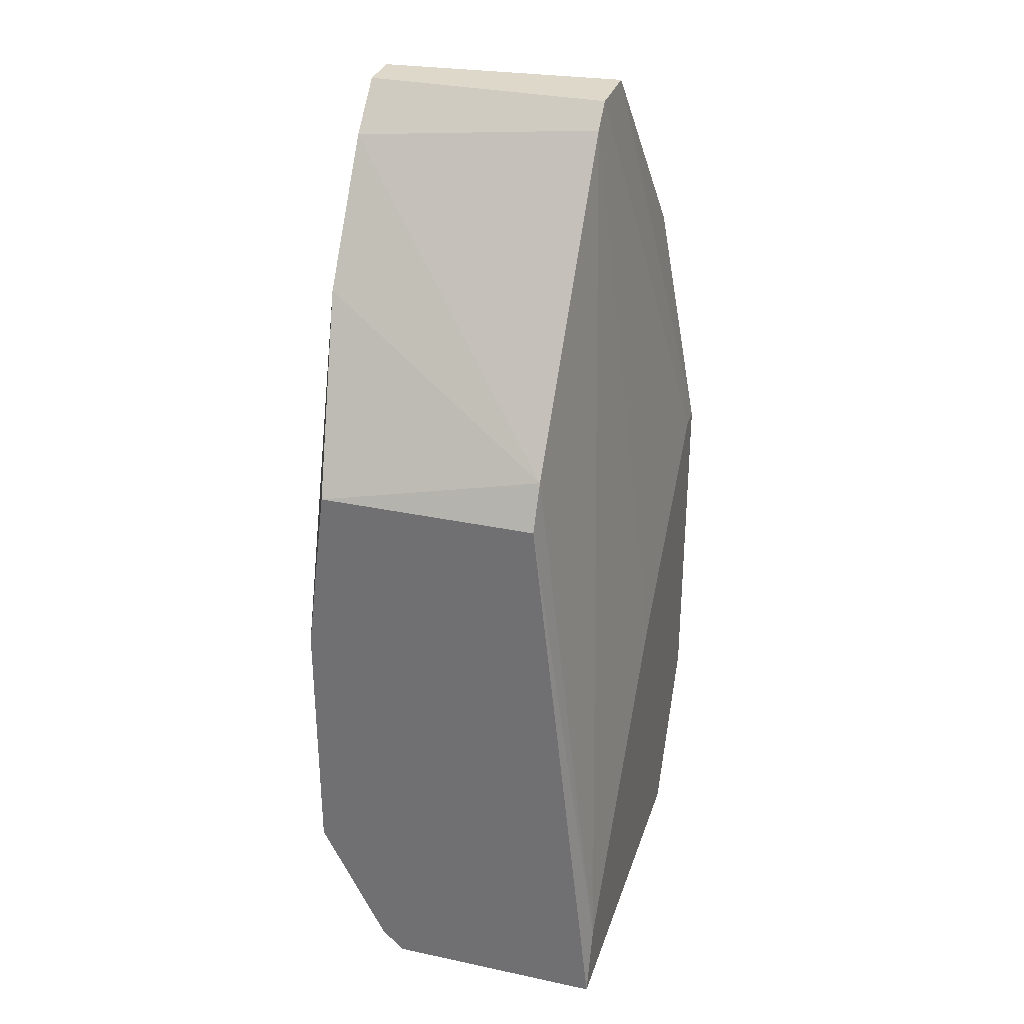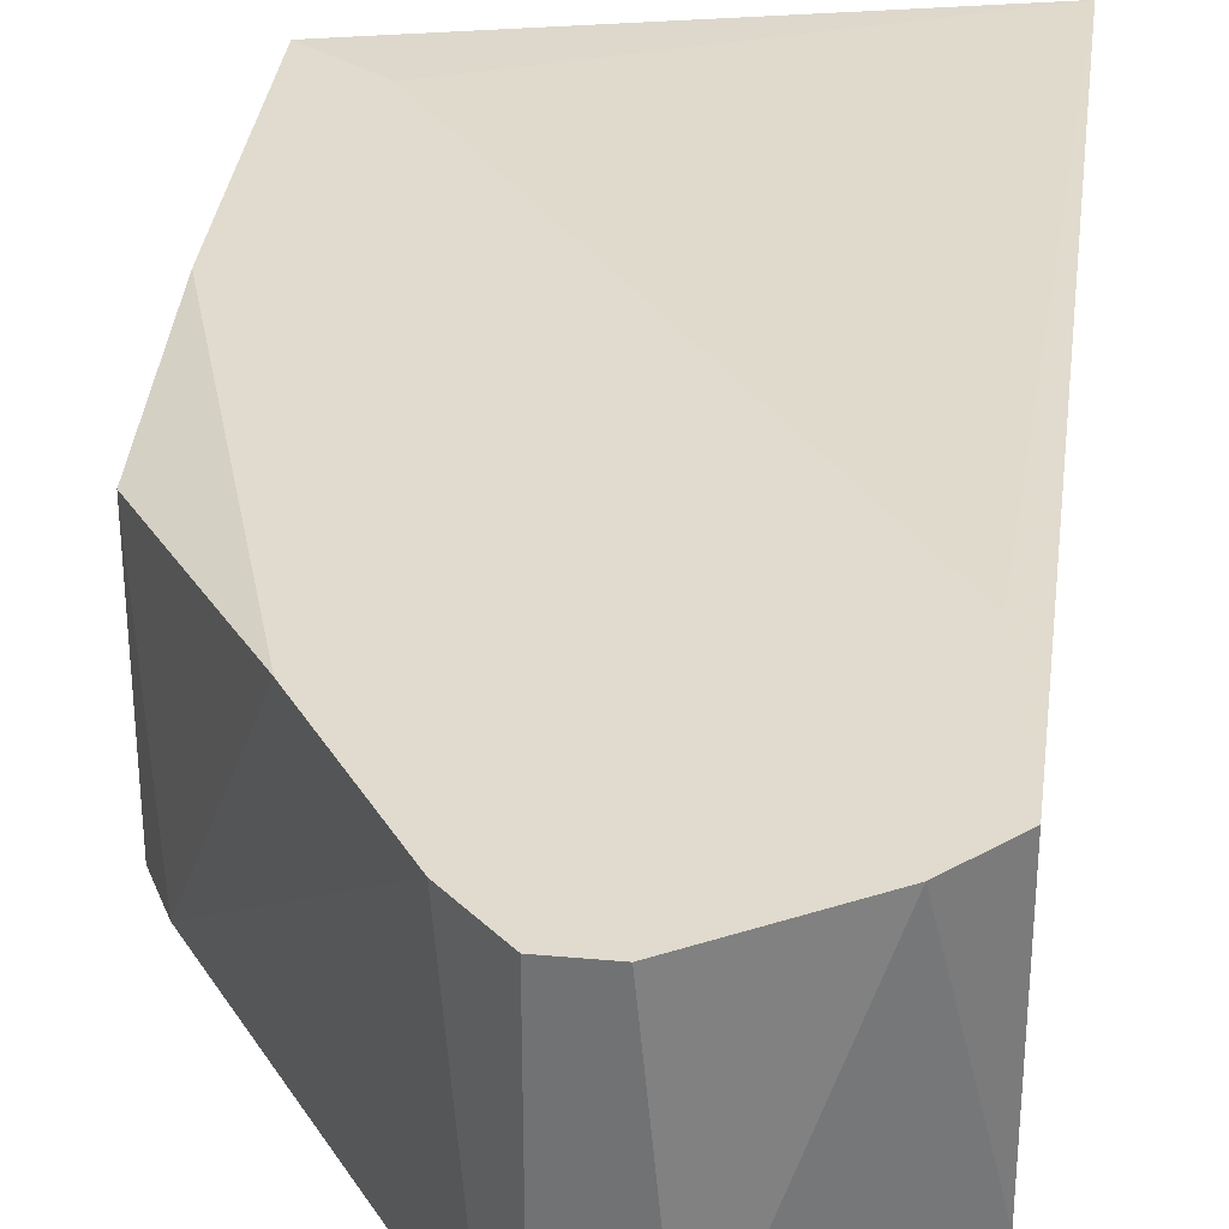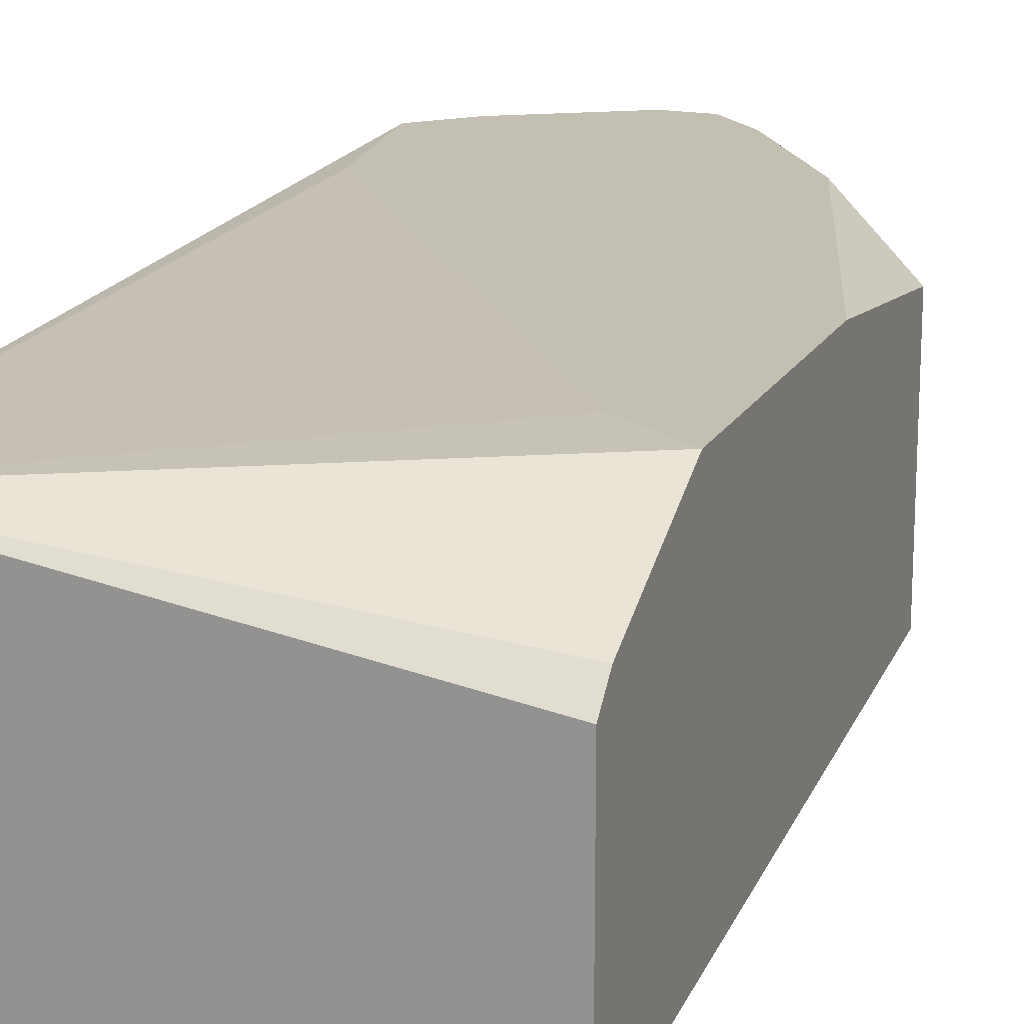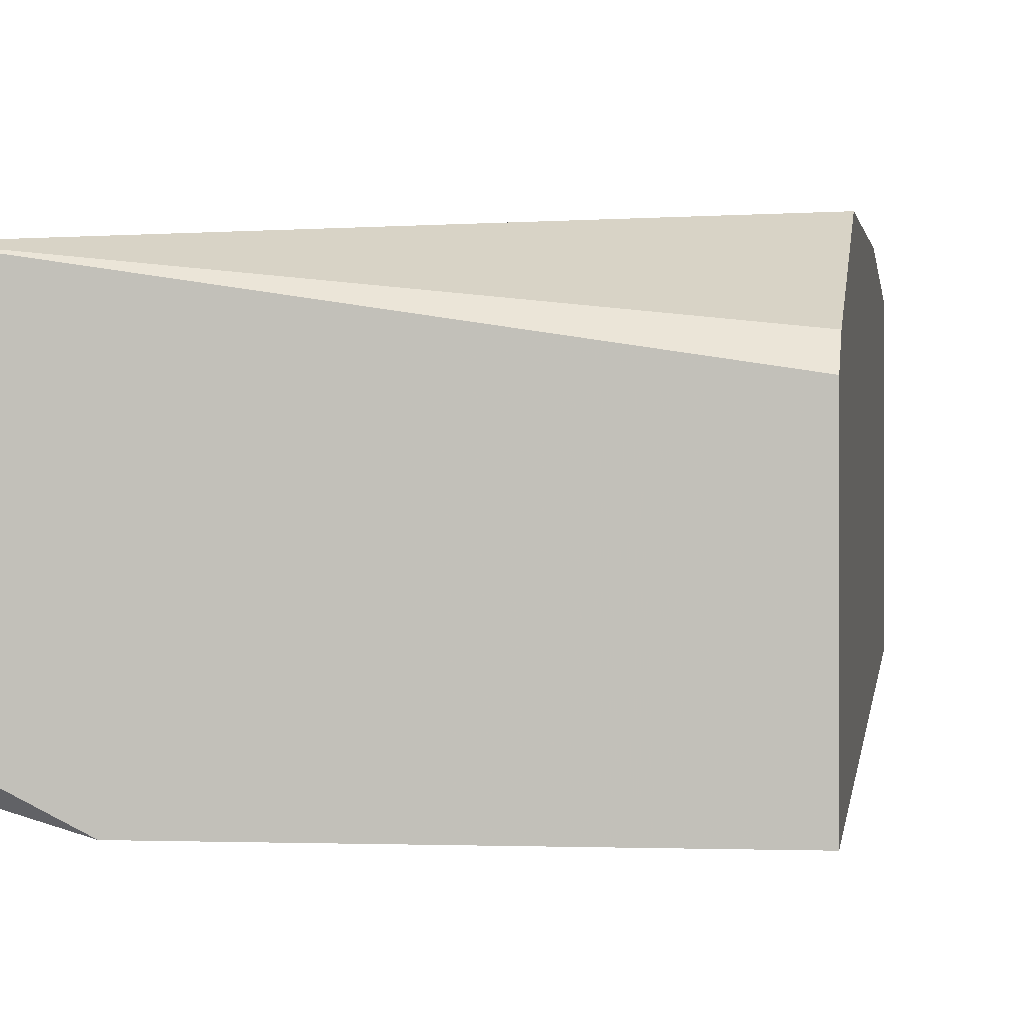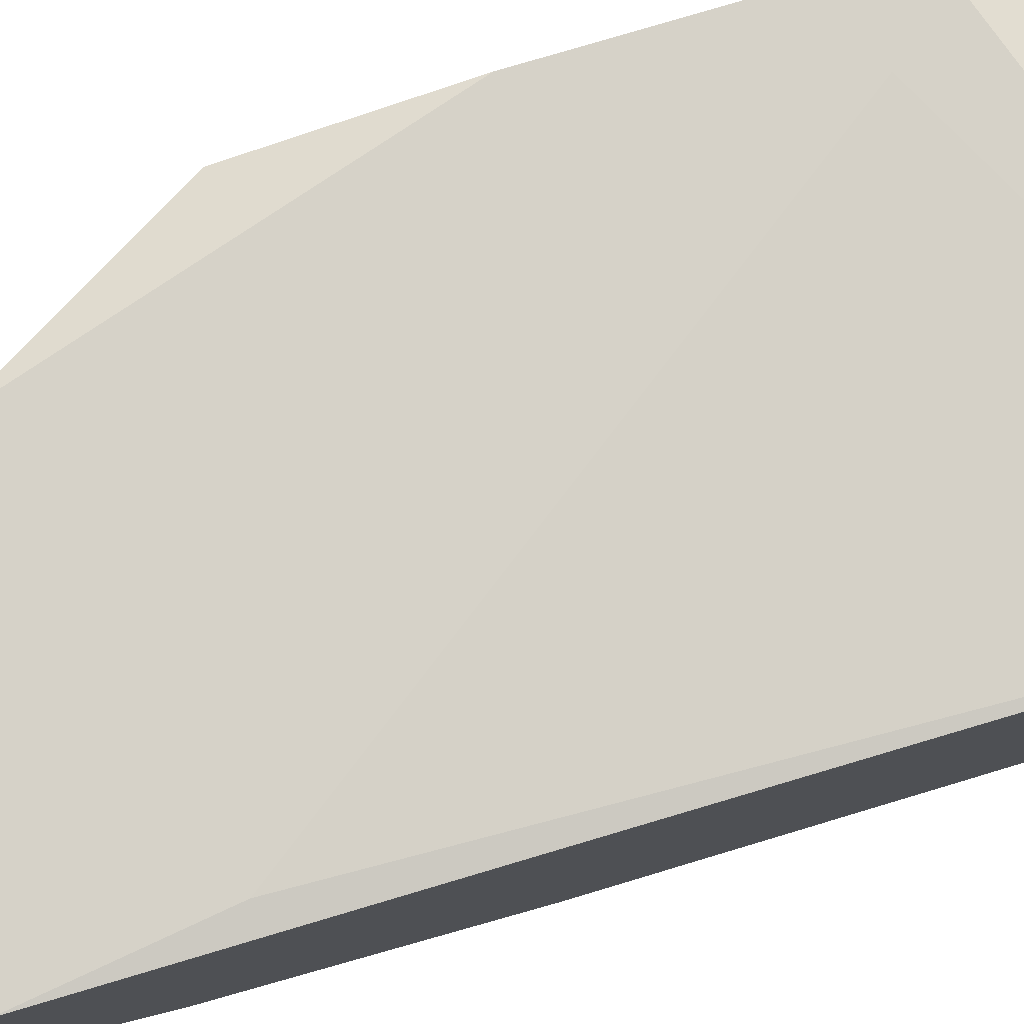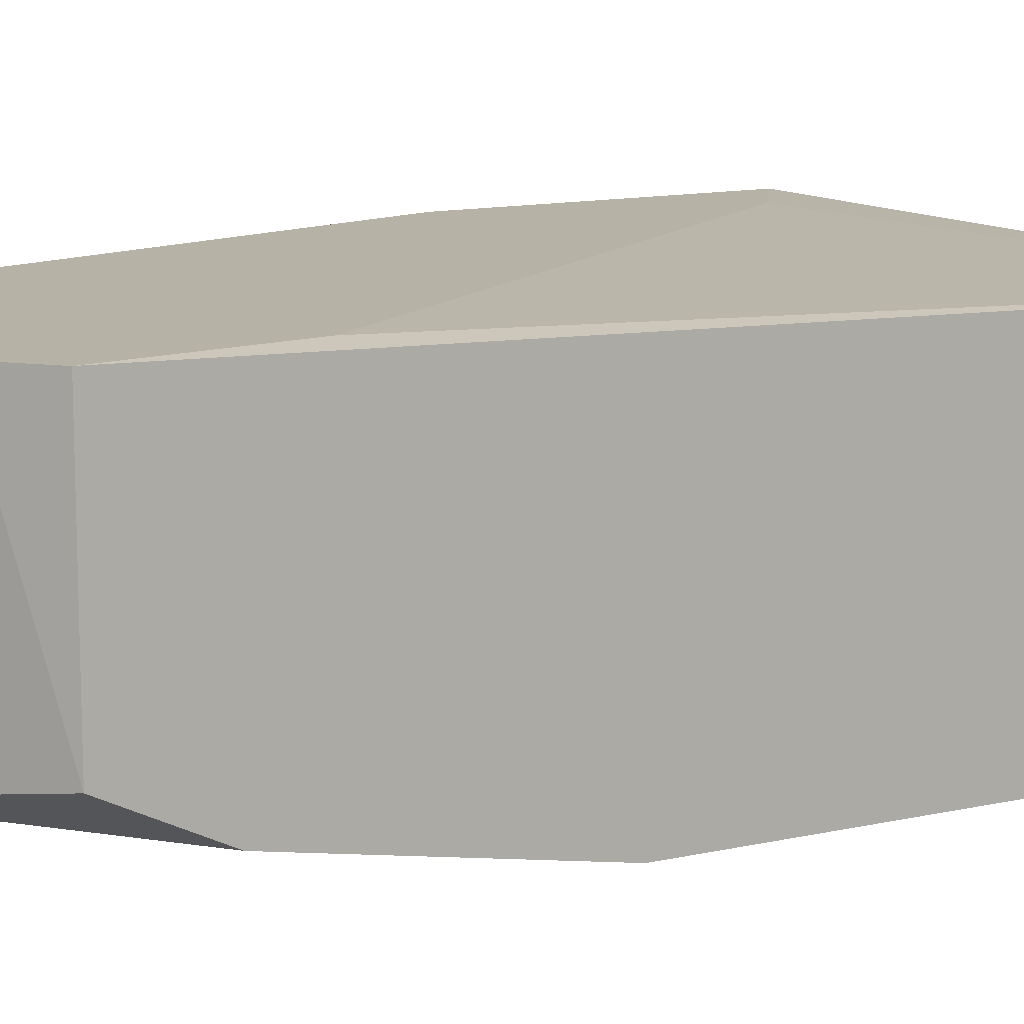
<metadata>
{"format":"obj","ext":"obj","renderer":"f3d","projection":"perspective","resolution":1024,"background":"white","views":[{"elev":31.6,"azim":-73.2,"up":"+Z"},{"elev":33.5,"azim":7.1,"up":"+Y"},{"elev":17.9,"azim":-159.3,"up":"+Y"},{"elev":0.3,"azim":-171.9,"up":"+Y"},{"elev":77.8,"azim":73.3,"up":"+Y"},{"elev":12.4,"azim":62.0,"up":"+Y"}]}
</metadata>
<code>
v -0.005783 -0.01064 0.02448
v 0.005609 -0.01064 0.02886
v 0.006485 -0.01064 0.02097
v 0.006485 -0.0229 0.01396
v -0.01017 -0.01064 -5.6e-05
v -0.01017 -0.01064 0.01046
v -0.01017 -0.01152 0.01746
v -0.01017 -0.01415 -0.006193
v -0.01017 -0.02028 0.01746
v -0.01017 -0.01327 -0.005315
v -0.01017 -0.0229 -0.006193
v 0.001227 -0.01064 0.03149
v -0.002275 -0.01064 0.02973
v -0.007533 -0.01064 0.001697
v -0.000526 -0.01064 0.03149
v -0.000526 -0.02028 0.03149
v -0.000526 -0.0229 0.006953
v -0.001401 -0.02028 0.03061
v 0.007362 -0.02115 0.0236
v 0.007362 -0.02115 -0.006193
v 0.007362 -0.01064 0.02711
v 0.007362 -0.01152 -0.006193
v 0.007362 -0.0194 0.02711
v 0.007362 -0.02203 -0.005315
v 0.007362 -0.0229 -5.6e-05
v 0.007362 -0.0229 0.01396
v 0.003855 -0.0229 -0.006193
v 0.002104 -0.02028 0.03149
v -0.009288 -0.02028 0.01921
v -0.009288 -0.0229 -0.003563
f 16 17 4
f 21 26 22
f 2 21 5
f 11 7 5
f 22 26 24
f 7 11 9
f 2 5 13
f 21 2 23
f 26 21 23
f 22 11 8
f 11 5 8
f 26 11 27
f 11 22 27
f 16 26 28
f 23 2 28
f 2 13 12
f 16 28 12
f 28 2 12
f 11 26 30
f 9 11 30
f 9 30 29
f 7 9 29
f 21 22 3
f 5 21 3
f 5 7 6
f 13 5 6
f 30 26 17
f 26 23 19
f 28 26 19
f 23 28 19
f 24 26 25
f 26 27 25
f 27 24 25
f 29 30 18
f 13 29 18
f 17 16 18
f 30 17 18
f 5 22 10
f 22 8 10
f 8 5 10
f 7 29 1
f 29 13 1
f 6 7 1
f 13 6 1
f 16 12 15
f 12 13 15
f 18 16 15
f 13 18 15
f 22 24 20
f 27 22 20
f 24 27 20
f 22 5 14
f 3 22 14
f 5 3 14
f 26 16 4
f 17 26 4

</code>
